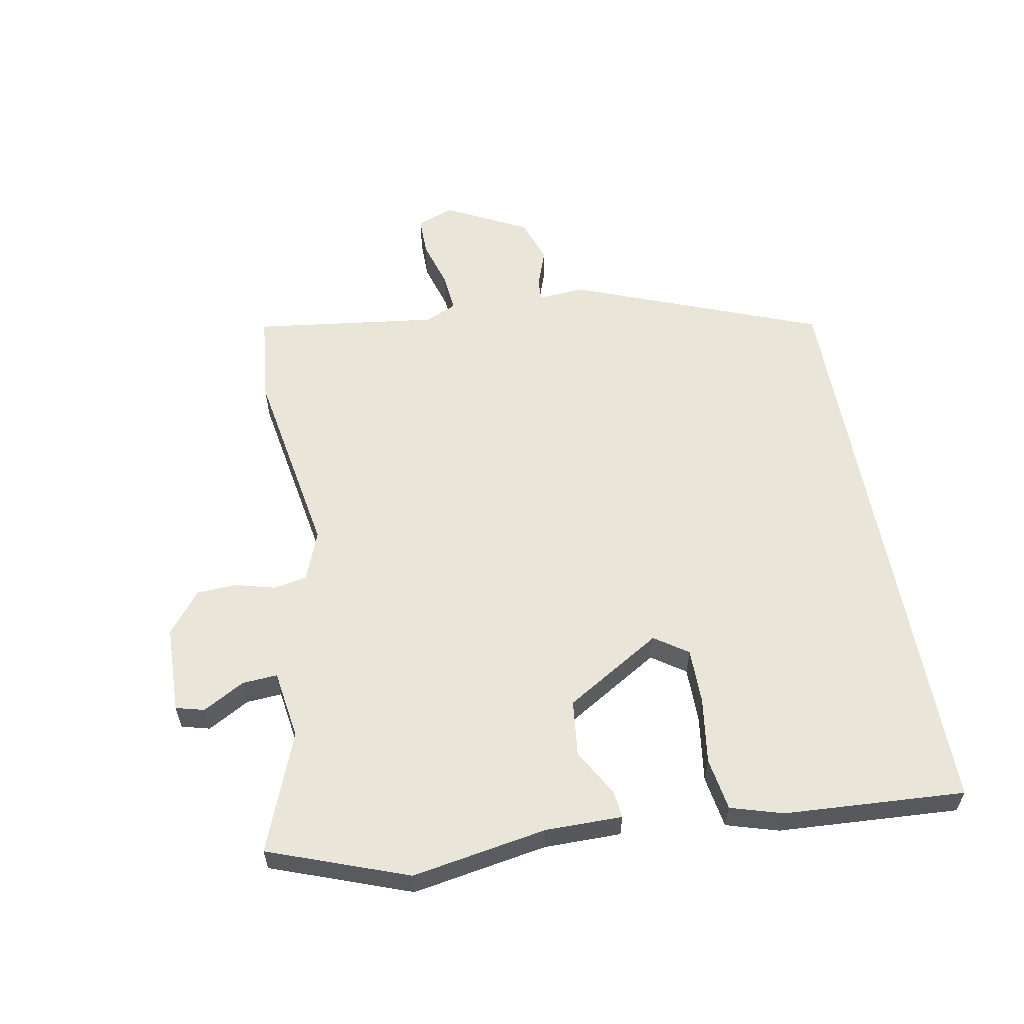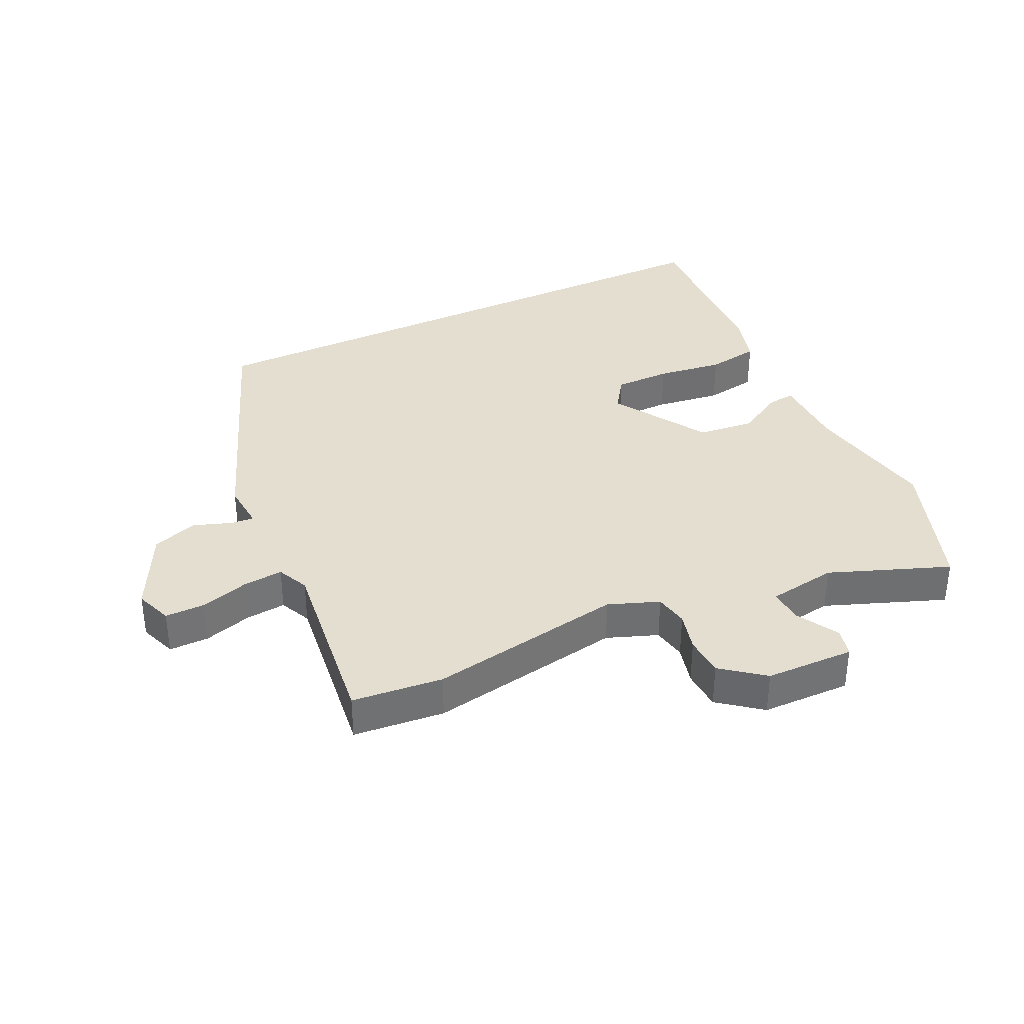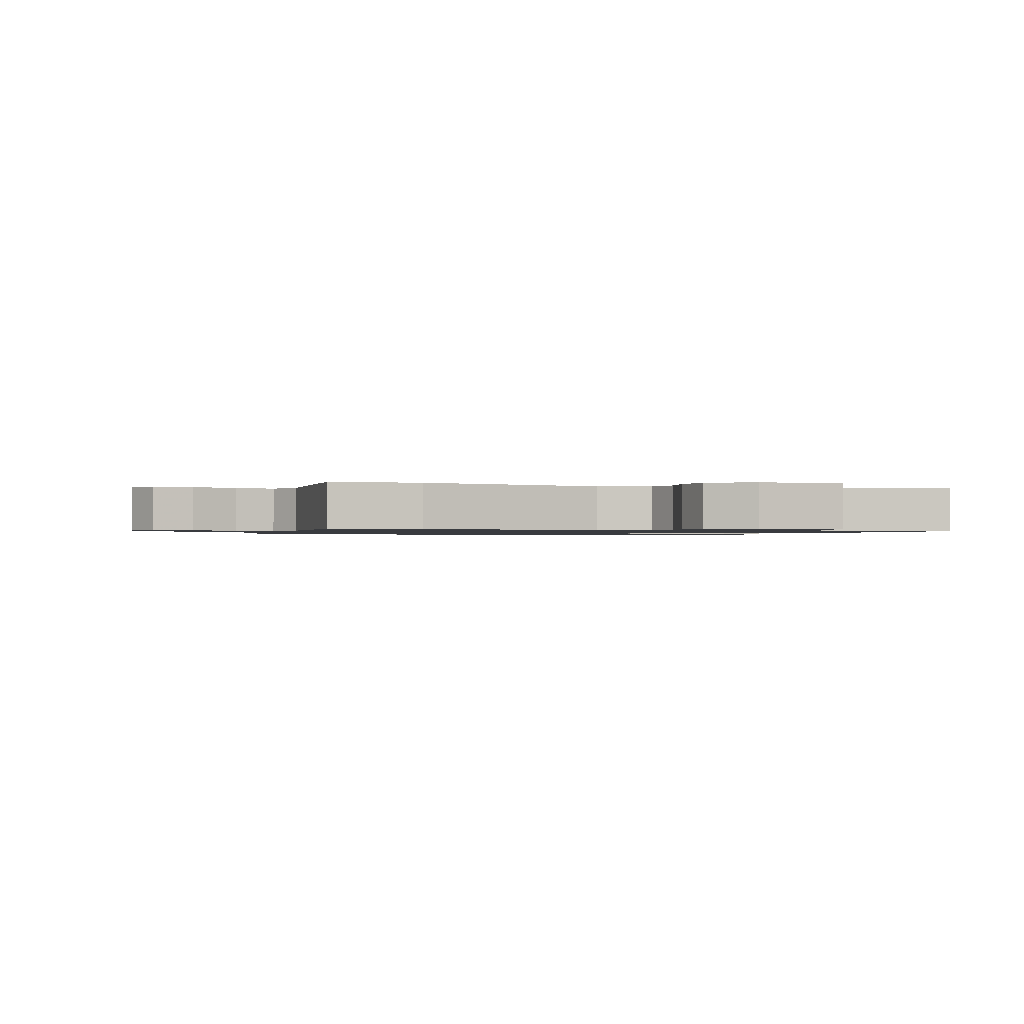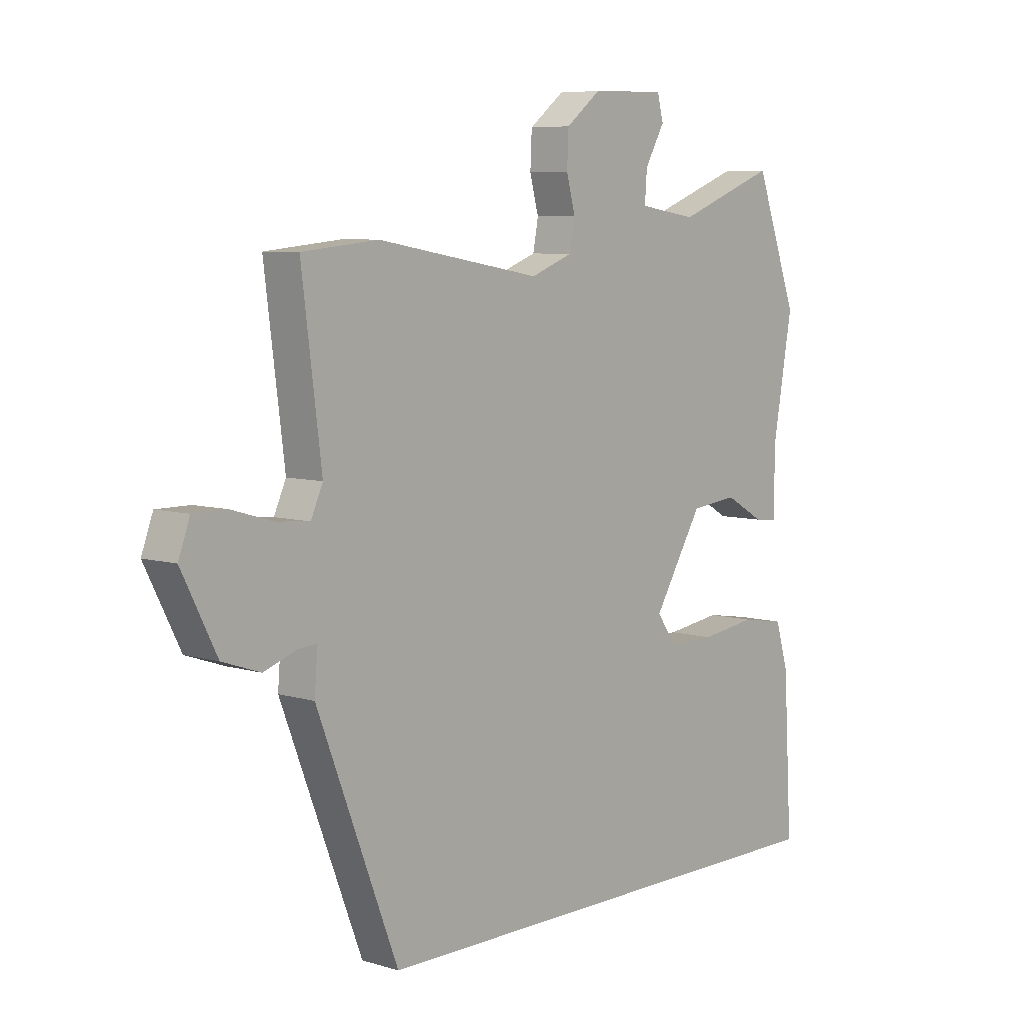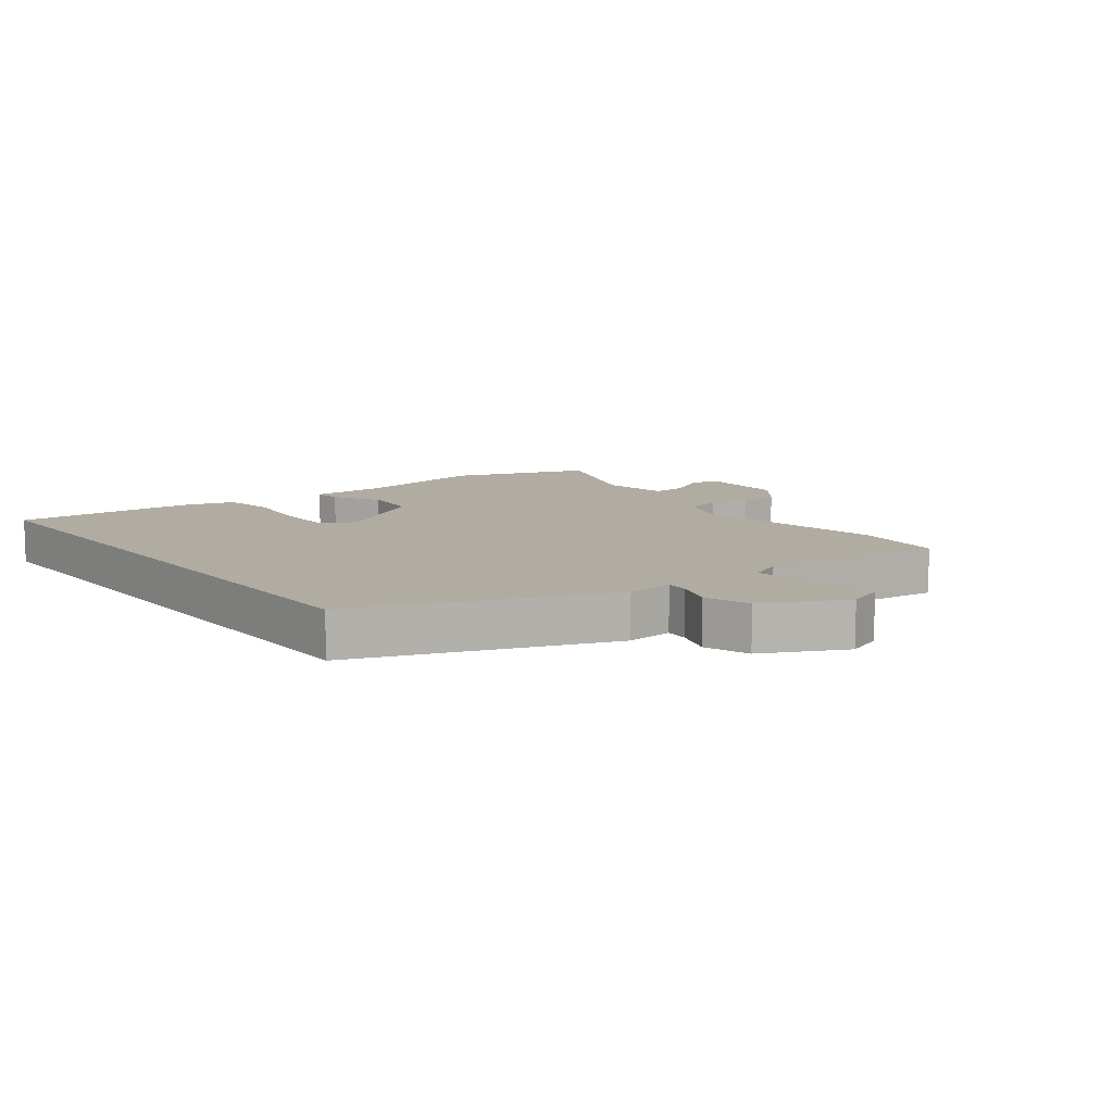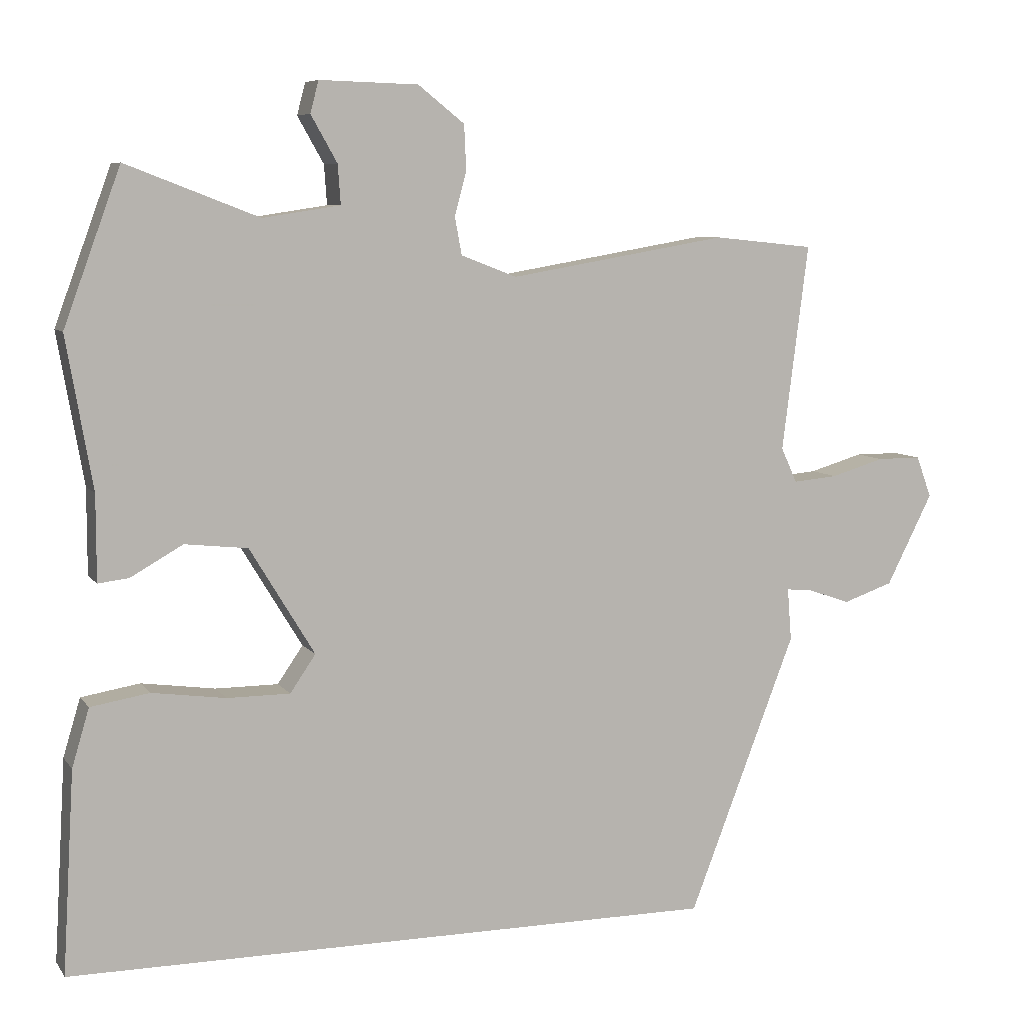
<metadata>
{"format":"obj","ext":"obj","renderer":"f3d","projection":"perspective","resolution":1024,"background":"white","views":[{"elev":58.2,"azim":79.7,"up":"+Y"},{"elev":35.8,"azim":-25.7,"up":"+Y"},{"elev":-1.1,"azim":-22.4,"up":"+Y"},{"elev":6.9,"azim":-48.9,"up":"+Z"},{"elev":10.2,"azim":-128.0,"up":"+Y"},{"elev":7.4,"azim":160.0,"up":"+Z"}]}
</metadata>
<code>
v -0.564 0.07 0.493
v -0.418 0.07 0.508
v -0.102 0.07 0.454
v -0.021 0.07 0.485
v -0.011 0.07 0.539
v -0.028 0.07 0.603
v -0.025 0.07 0.668
v 0.042 0.07 0.721
v 0.185 0.07 0.725
v 0.197 0.07 0.679
v 0.159 0.07 0.612
v 0.155 0.07 0.555
v 0.267 0.07 0.538
v 0.459 0.07 0.612
v 0.541 0.07 0.388
v 0.503 0.07 0.17
v 0.503 0.07 0.046
v 0.459 0.07 0.051
v 0.383 0.07 0.094
v 0.292 0.07 0.084
v 0.198 0.07 -0.071
v 0.235 0.07 -0.125
v 0.326 0.07 -0.125
v 0.433 0.07 -0.11
v 0.518 0.07 -0.124
v 0.543 0.07 -0.208
v 0.56 0.07 -0.5
v -0.389 0.07 -0.5
v -0.545 0.07 -0.096
v -0.539 0.07 -0.02
v -0.576 0.07 -0.023
v -0.638 0.07 -0.045
v -0.711 0.07 -0.02
v -0.778 0.07 0.112
v -0.756 0.07 0.172
v -0.692 0.07 0.172
v -0.614 0.07 0.149
v -0.549 0.07 0.143
v -0.526 0.07 0.194
v -0.564 0 0.493
v -0.418 0 0.508
v -0.102 0 0.454
v -0.021 0 0.485
v -0.011 0 0.539
v -0.028 0 0.603
v -0.025 0 0.668
v 0.042 0 0.721
v 0.185 0 0.725
v 0.197 0 0.679
v 0.159 0 0.612
v 0.155 0 0.555
v 0.267 0 0.538
v 0.459 0 0.612
v 0.541 0 0.388
v 0.503 0 0.17
v 0.503 0 0.046
v 0.459 0 0.051
v 0.383 0 0.094
v 0.292 0 0.084
v 0.198 0 -0.071
v 0.235 0 -0.125
v 0.326 0 -0.125
v 0.433 0 -0.11
v 0.518 0 -0.124
v 0.543 0 -0.208
v 0.56 0 -0.5
v -0.389 0 -0.5
v -0.545 0 -0.096
v -0.539 0 -0.02
v -0.576 0 -0.023
v -0.638 0 -0.045
v -0.711 0 -0.02
v -0.778 0 0.112
v -0.756 0 0.172
v -0.692 0 0.172
v -0.614 0 0.149
v -0.549 0 0.143
v -0.526 0 0.194
f 34 35 36 37
f 34 37 38
f 31 32 33 34
f 30 31 34 38
f 27 28 29 30
f 27 30 38 39
f 23 24 25 26
f 22 23 26 27
f 16 17 18 19
f 16 19 20
f 13 14 15 16
f 12 13 16 20
f 8 9 10 11
f 8 11 12
f 5 6 7 8
f 4 5 8 12
f 39 1 2 3
f 39 3 4
f 22 27 39
f 21 22 39
f 20 21 39
f 4 12 20 39
f 76 75 74 73
f 77 76 73
f 73 72 71 70
f 77 73 70 69
f 69 68 67 66
f 78 77 69 66
f 65 64 63 62
f 66 65 62 61
f 58 57 56 55
f 59 58 55
f 55 54 53 52
f 59 55 52 51
f 50 49 48 47
f 51 50 47
f 47 46 45 44
f 51 47 44 43
f 42 41 40 78
f 43 42 78
f 78 66 61
f 78 61 60
f 78 60 59
f 78 59 51 43
f 1 40 41 2
f 2 41 42 3
f 3 42 43 4
f 4 43 44 5
f 5 44 45 6
f 6 45 46 7
f 7 46 47 8
f 8 47 48 9
f 9 48 49 10
f 10 49 50 11
f 11 50 51 12
f 12 51 52 13
f 13 52 53 14
f 14 53 54 15
f 15 54 55 16
f 16 55 56 17
f 17 56 57 18
f 18 57 58 19
f 19 58 59 20
f 20 59 60 21
f 21 60 61 22
f 22 61 62 23
f 23 62 63 24
f 24 63 64 25
f 25 64 65 26
f 26 65 66 27
f 27 66 67 28
f 28 67 68 29
f 29 68 69 30
f 30 69 70 31
f 31 70 71 32
f 32 71 72 33
f 33 72 73 34
f 34 73 74 35
f 35 74 75 36
f 36 75 76 37
f 37 76 77 38
f 38 77 78 39
f 39 78 40 1

</code>
